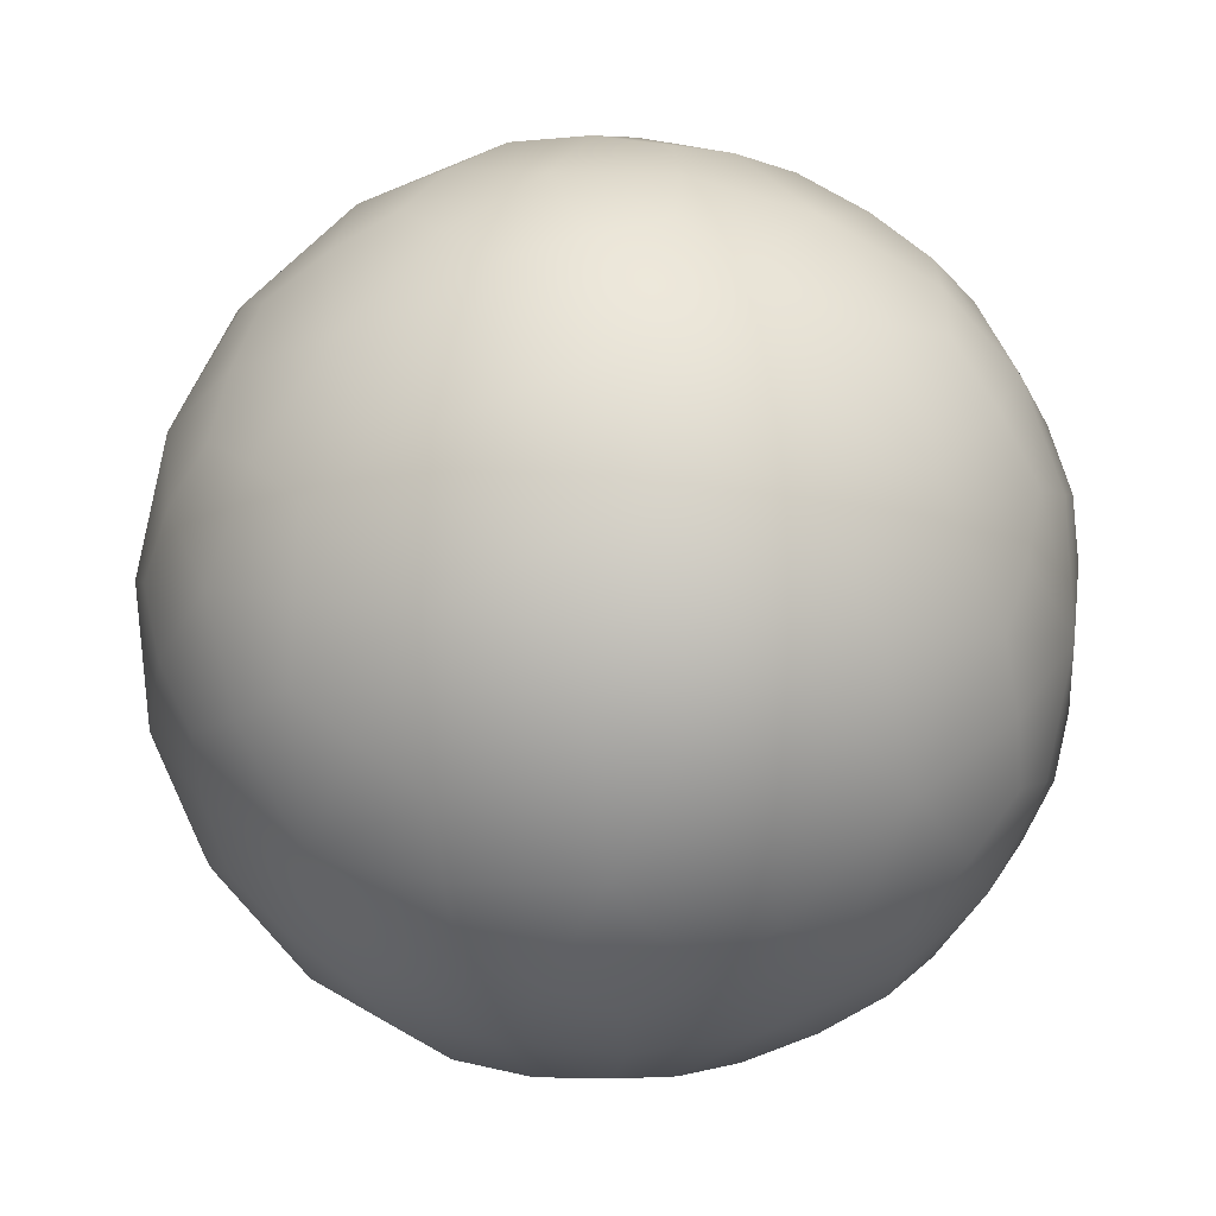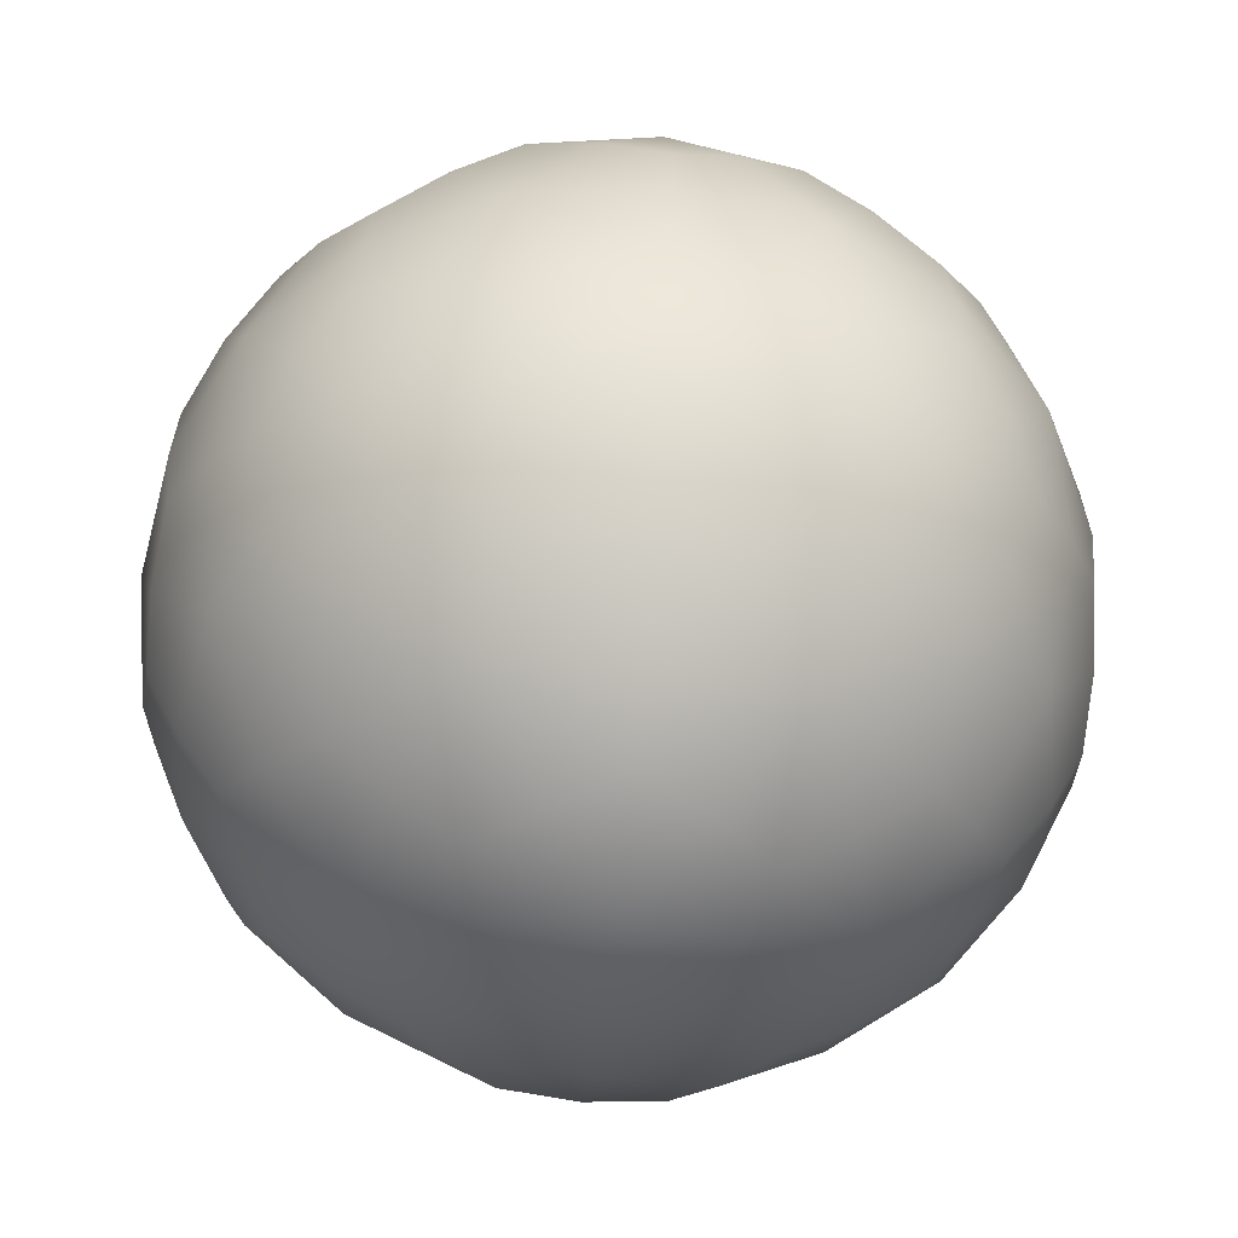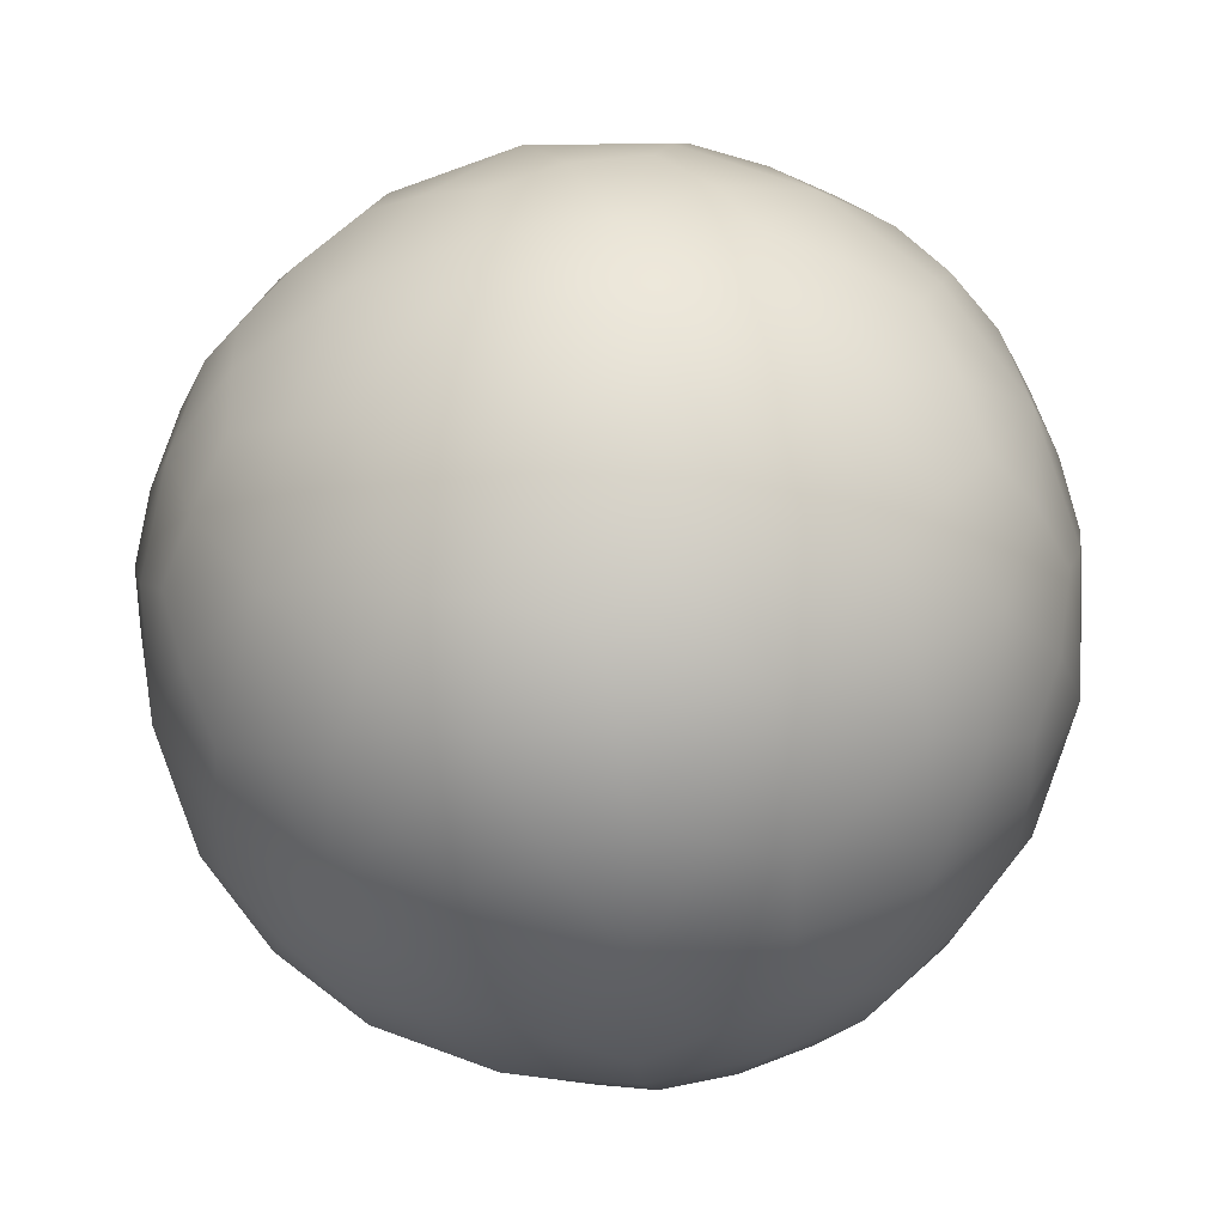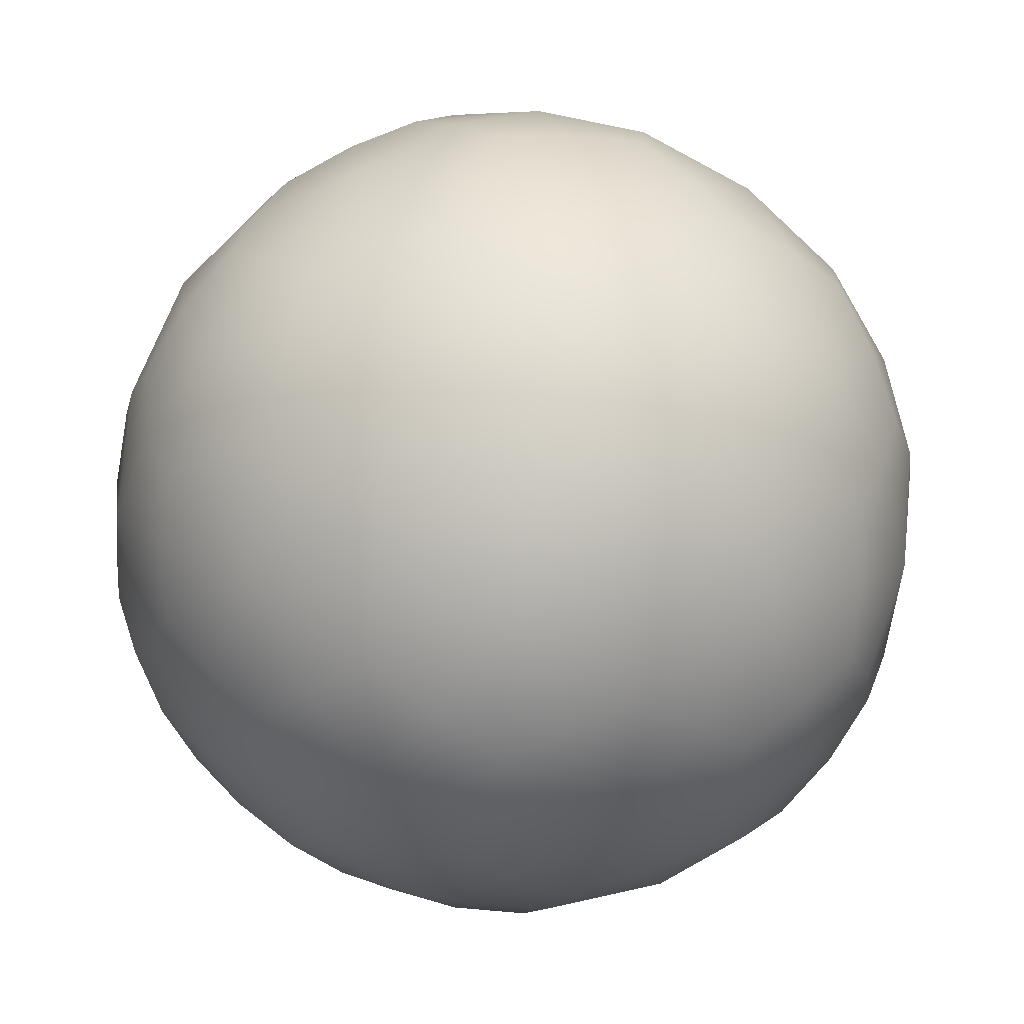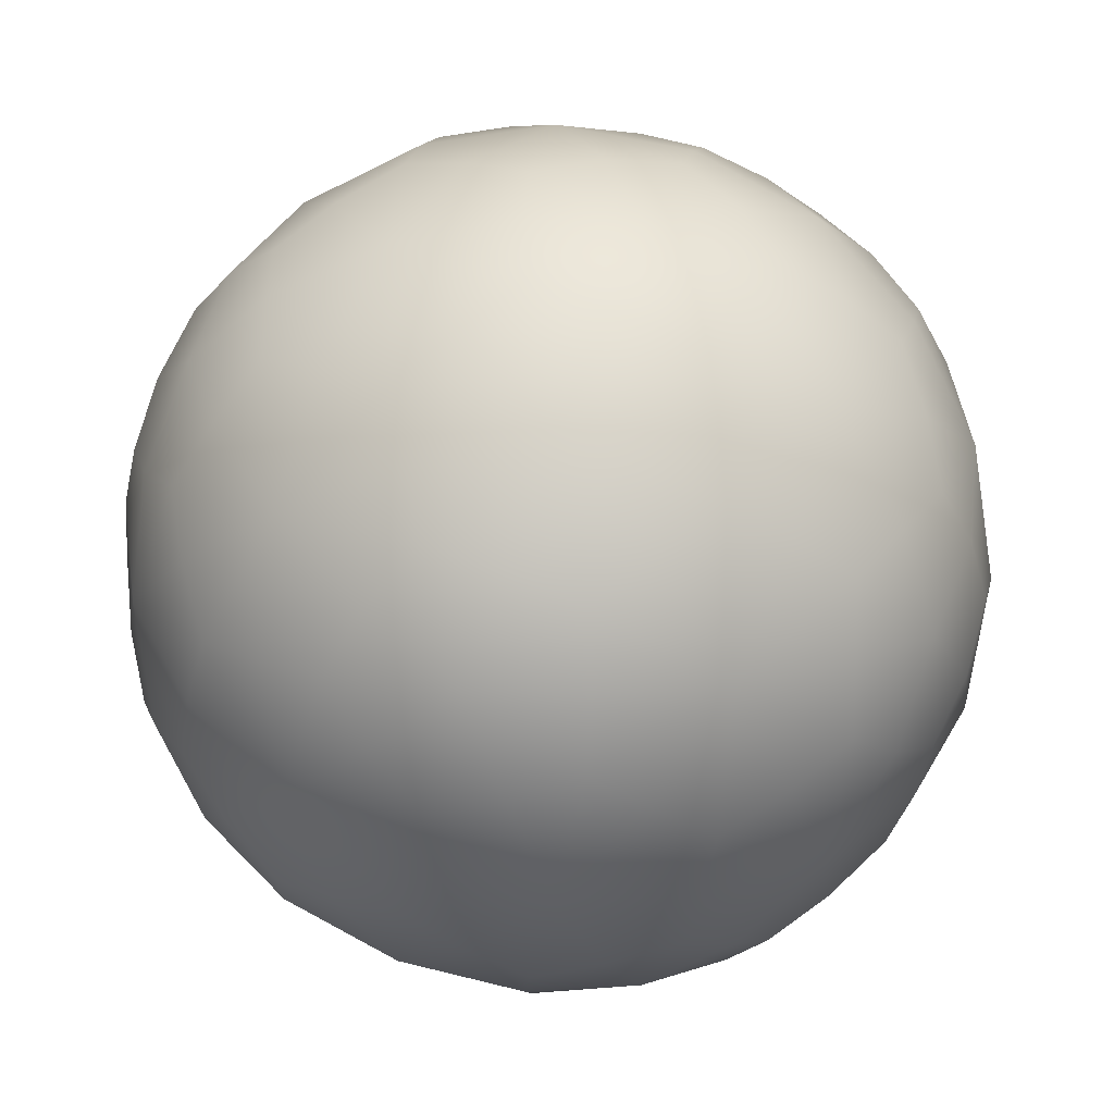
<metadata>
{"format":"obj","ext":"obj","renderer":"f3d","projection":"perspective","resolution":1024,"background":"white","views":[{"elev":-58.9,"azim":-56.7,"up":"+Z"},{"elev":-57.4,"azim":-131.9,"up":"+Y"},{"elev":41.6,"azim":-110.3,"up":"+Y"},{"elev":-77.3,"azim":-67.2,"up":"+Z"},{"elev":-44.2,"azim":-10.8,"up":"+Z"}]}
</metadata>
<code>
o Icosphere
v 1e-06 -1.135 -0
v 0.8213 -0.5076 0.5967
v -0.3137 -0.5076 0.9655
v -1.015 -0.5076 -0
v -0.3137 -0.5076 -0.9655
v 0.8213 -0.5076 -0.5967
v 0.3137 0.5076 0.9655
v -0.8213 0.5076 0.5967
v -0.8213 0.5076 -0.5967
v 0.3137 0.5076 -0.9655
v 1.015 0.5076 0
v -1e-06 1.135 0
v -0.1833 -0.9598 0.5642
v 0.4799 -0.9598 0.3487
v 0.2966 -0.5932 0.9128
v 0.9598 -0.5932 -0
v 0.4799 -0.9598 -0.3487
v -0.5932 -0.9598 0
v -0.7765 -0.5932 0.5642
v -0.1833 -0.9598 -0.5642
v -0.7765 -0.5932 -0.5642
v 0.2966 -0.5932 -0.9128
v 1.073 -0 0.3487
v 1.073 -0 -0.3487
v 0 0 1.128
v 0.6632 -0 0.9128
v -1.073 0 0.3487
v -0.6632 0 0.9128
v -0.6632 0 -0.9128
v -1.073 0 -0.3487
v 0.6632 -0 -0.9128
v -0 0 -1.128
v 0.7765 0.5932 0.5642
v -0.2966 0.5932 0.9128
v -0.9598 0.5932 -0
v -0.2966 0.5932 -0.9128
v 0.7765 0.5932 -0.5642
v 0.1833 0.9598 0.5642
v 0.5932 0.9598 -0
v -0.4799 0.9598 0.3487
v -0.4799 0.9598 -0.3487
v 0.1833 0.9598 -0.5642
v -0.0902 -1.096 0.2776
v 0.6875 -0.7513 0.4995
v -0.02647 -0.5709 0.9798
v 0.9237 -0.5709 0.3279
v 0.6875 -0.7513 -0.4995
v -0.2919 -1.096 -0
v -0.94 -0.5709 0.2776
v -0.0902 -1.096 -0.2776
v -0.5545 -0.5709 -0.8082
v 0.5973 -0.5709 -0.7771
v 0.9794 -0.279 0.4995
v 1.086 0.279 -0.1716
v -0.1724 -0.279 1.086
v 0.4988 0.279 0.9798
v -1.086 -0.279 0.1716
v -0.7777 0.279 0.7771
v -0.4988 -0.279 -0.9798
v -0.9794 0.279 -0.4995
v 0.7777 -0.279 -0.7771
v 0.1724 0.279 -1.086
v 0.5545 0.5709 0.8082
v -0.5973 0.5709 0.7771
v -0.9237 0.5709 -0.3279
v 0.02647 0.5709 -0.9798
v 0.94 0.5709 -0.2776
v 0.2626 0.7513 0.8082
v 0.2919 1.096 -0
v -0.6875 0.7513 0.4995
v -0.6875 0.7513 -0.4995
v 0.2626 0.7513 -0.8082
v -0.2626 -0.7513 0.8082
v 0.2361 -1.096 0.1716
v 0.5973 -0.5709 0.7771
v 0.9237 -0.5709 -0.3279
v 0.2361 -1.096 -0.1716
v -0.8498 -0.7513 -0
v -0.5545 -0.5709 0.8082
v -0.2626 -0.7513 -0.8082
v -0.94 -0.5709 -0.2776
v -0.02647 -0.5709 -0.9798
v 1.086 0.279 0.1716
v 0.9794 -0.279 -0.4995
v 0.1724 0.279 1.086
v 0.7777 -0.279 0.7771
v -0.9794 0.279 0.4995
v -0.4988 -0.279 0.9798
v -0.7777 0.279 -0.7771
v -1.086 -0.279 -0.1716
v 0.4988 0.279 -0.9798
v -0.1724 -0.279 -1.086
v 0.94 0.5709 0.2776
v 0.02647 0.5709 0.9798
v -0.9237 0.5709 0.3279
v -0.5973 0.5709 -0.7771
v 0.5545 0.5709 -0.8082
v 0.0902 1.096 0.2776
v 0.8498 0.7513 0
v -0.2361 1.096 0.1716
v -0.2361 1.096 -0.1716
v 0.0902 1.096 -0.2776
v 0.4139 1.003 -0.3007
v 0.7123 0.8189 -0.3007
v 0.5061 0.8189 -0.5845
v -0.1581 1.003 -0.4865
v -0.06587 0.8189 -0.7704
v -0.3995 0.8189 -0.662
v -0.5116 1.003 0
v -0.753 0.8189 -0.1754
v -0.753 0.8189 0.1754
v -0.1581 1.003 0.4865
v -0.3995 0.8189 0.662
v -0.06587 0.8189 0.7704
v 0.4139 1.003 0.3007
v 0.5061 0.8189 0.5845
v 0.7123 0.8189 0.3007
v 0.9681 0.3073 -0.4865
v 0.9111 0.008869 -0.662
v 0.7619 0.3073 -0.7704
v -0.1636 0.3073 -1.071
v -0.348 0.00887 -1.071
v -0.4972 0.3073 -0.9627
v -1.069 0.3073 -0.1754
v -1.126 0.00887 -0
v -1.069 0.3073 0.1754
v -0.4972 0.3073 0.9627
v -0.348 0.00887 1.071
v -0.1636 0.3073 1.071
v 0.7619 0.3073 0.7704
v 0.9111 0.008869 0.662
v 0.9681 0.3073 0.4865
v 0.348 -0.00887 -1.071
v 0.4972 -0.3073 -0.9627
v 0.1636 -0.3073 -1.071
v -0.9111 -0.008869 -0.662
v -0.7619 -0.3073 -0.7704
v -0.9681 -0.3073 -0.4865
v -0.9111 -0.008869 0.662
v -0.9681 -0.3073 0.4865
v -0.7619 -0.3073 0.7704
v 0.348 -0.00887 1.071
v 0.1636 -0.3073 1.071
v 0.4972 -0.3073 0.9627
v 1.126 -0.00887 -0
v 1.069 -0.3073 0.1754
v 1.069 -0.3073 -0.1754
v 0.3995 -0.8189 -0.662
v 0.1581 -1.003 -0.4865
v 0.06587 -0.8189 -0.7704
v -0.5061 -0.8189 -0.5845
v -0.4139 -1.003 -0.3007
v -0.7123 -0.8189 -0.3007
v -0.7123 -0.8189 0.3007
v -0.4139 -1.003 0.3007
v -0.5061 -0.8189 0.5845
v 0.753 -0.8189 -0.1754
v 0.753 -0.8189 0.1754
v 0.5116 -1.003 -0
v 0.06587 -0.8189 0.7704
v 0.1581 -1.003 0.4865
v 0.3995 -0.8189 0.662
v 0.1045 -1.084 0.3217
v 0.802 -0.7295 0.3369
v -0.2737 -1.084 0.1988
v -0.2737 -1.084 -0.1988
v 0.1045 -1.084 -0.3217
v 1.011 -0.3911 0.3369
v -0.007979 -0.3911 1.066
v -1.016 -0.3911 0.3217
v -0.62 -0.3911 -0.8669
v 0.6329 -0.3911 -0.8575
v 0.9066 -0.1821 0.6587
v -0.3463 -0.1821 1.066
v -1.121 -0.1821 0
v -0.3463 -0.1821 -1.066
v 0.9066 -0.1821 -0.6587
v 0.4508 0.7295 0.744
v -0.5683 0.7295 0.6587
v -0.802 0.7295 -0.3369
v 0.07259 0.7295 -0.8669
v 0.8469 0.7294 -0.1988
v 0.2737 1.084 -0.1988
v 0.5528 0.8945 -0.4016
v 0.4508 0.7295 -0.744
v -0.1045 1.084 -0.3217
v -0.2112 0.8945 -0.6499
v -0.5683 0.7295 -0.6587
v -0.3383 1.084 0
v -0.6833 0.8945 0
v -0.802 0.7295 0.3369
v -0.1045 1.084 0.3217
v -0.2112 0.8945 0.6499
v 0.07259 0.7295 0.8669
v 0.2737 1.084 0.1988
v 0.5528 0.8945 0.4016
v 0.8469 0.7294 0.1988
v 1.016 0.3911 -0.3217
v 0.8945 0.2112 -0.6499
v 0.62 0.3911 -0.8669
v 0.007979 0.3911 -1.066
v -0.3417 0.2112 -1.051
v -0.6329 0.3911 -0.8575
v -1.011 0.3911 -0.3369
v -1.106 0.2112 0
v -1.011 0.3911 0.3369
v -0.6329 0.3911 0.8575
v -0.3417 0.2112 1.051
v 0.007979 0.3912 1.066
v 0.62 0.3911 0.8669
v 0.8945 0.2112 0.6499
v 1.016 0.3911 0.3217
v 0.3463 0.1821 -1.066
v 0.3417 -0.2112 -1.051
v -0.007979 -0.3911 -1.066
v -0.9066 0.1821 -0.6587
v -0.8945 -0.2112 -0.6499
v -1.016 -0.3911 -0.3217
v -0.9066 0.1821 0.6587
v -0.8945 -0.2112 0.6499
v -0.62 -0.3911 0.8669
v 0.3463 0.1821 1.066
v 0.3417 -0.2112 1.051
v 0.6329 -0.3911 0.8575
v 1.121 0.1821 -0
v 1.106 -0.2112 -0
v 1.011 -0.3911 -0.3369
v 0.5683 -0.7295 -0.6587
v 0.2112 -0.8945 -0.6499
v -0.07259 -0.7295 -0.8669
v -0.4508 -0.7295 -0.744
v -0.5528 -0.8945 -0.4016
v -0.8469 -0.7294 -0.1988
v -0.8469 -0.7294 0.1988
v -0.5528 -0.8945 0.4016
v -0.4508 -0.7295 0.744
v 0.802 -0.7295 -0.3369
v 0.6833 -0.8945 -0
v 0.3383 -1.084 -0
v -0.07259 -0.7295 0.8669
v 0.2112 -0.8945 0.6499
v 0.5683 -0.7295 0.6587
f 1 74 163 43
f 14 161 163 74
f 13 43 163 161
f 2 44 164 46
f 14 158 164 44
f 16 46 164 158
f 1 43 165 48
f 13 155 165 43
f 18 48 165 155
f 1 48 166 50
f 18 152 166 48
f 20 50 166 152
f 1 50 167 77
f 20 149 167 50
f 17 77 167 149
f 2 46 168 53
f 16 146 168 46
f 23 53 168 146
f 3 45 169 55
f 15 143 169 45
f 25 55 169 143
f 4 49 170 57
f 19 140 170 49
f 27 57 170 140
f 5 51 171 59
f 21 137 171 51
f 29 59 171 137
f 6 52 172 61
f 22 134 172 52
f 31 61 172 134
f 2 53 173 86
f 23 131 173 53
f 26 86 173 131
f 3 55 174 88
f 25 128 174 55
f 28 88 174 128
f 4 57 175 90
f 27 125 175 57
f 30 90 175 125
f 5 59 176 92
f 29 122 176 59
f 32 92 176 122
f 6 61 177 84
f 31 119 177 61
f 24 84 177 119
f 7 63 178 68
f 33 116 178 63
f 38 68 178 116
f 8 64 179 70
f 34 113 179 64
f 40 70 179 113
f 9 65 180 71
f 35 110 180 65
f 41 71 180 110
f 10 66 181 72
f 36 107 181 66
f 42 72 181 107
f 11 67 182 99
f 37 104 182 67
f 39 99 182 104
f 39 103 183 69
f 42 102 183 103
f 12 69 183 102
f 39 104 184 103
f 37 105 184 104
f 42 103 184 105
f 37 97 185 105
f 10 72 185 97
f 42 105 185 72
f 42 106 186 102
f 41 101 186 106
f 12 102 186 101
f 42 107 187 106
f 36 108 187 107
f 41 106 187 108
f 36 96 188 108
f 9 71 188 96
f 41 108 188 71
f 41 109 189 101
f 40 100 189 109
f 12 101 189 100
f 41 110 190 109
f 35 111 190 110
f 40 109 190 111
f 35 95 191 111
f 8 70 191 95
f 40 111 191 70
f 40 112 192 100
f 38 98 192 112
f 12 100 192 98
f 40 113 193 112
f 34 114 193 113
f 38 112 193 114
f 34 94 194 114
f 7 68 194 94
f 38 114 194 68
f 38 115 195 98
f 39 69 195 115
f 12 98 195 69
f 38 116 196 115
f 33 117 196 116
f 39 115 196 117
f 33 93 197 117
f 11 99 197 93
f 39 117 197 99
f 24 118 198 54
f 37 67 198 118
f 11 54 198 67
f 24 119 199 118
f 31 120 199 119
f 37 118 199 120
f 31 91 200 120
f 10 97 200 91
f 37 120 200 97
f 32 121 201 62
f 36 66 201 121
f 10 62 201 66
f 32 122 202 121
f 29 123 202 122
f 36 121 202 123
f 29 89 203 123
f 9 96 203 89
f 36 123 203 96
f 30 124 204 60
f 35 65 204 124
f 9 60 204 65
f 30 125 205 124
f 27 126 205 125
f 35 124 205 126
f 27 87 206 126
f 8 95 206 87
f 35 126 206 95
f 28 127 207 58
f 34 64 207 127
f 8 58 207 64
f 28 128 208 127
f 25 129 208 128
f 34 127 208 129
f 25 85 209 129
f 7 94 209 85
f 34 129 209 94
f 26 130 210 56
f 33 63 210 130
f 7 56 210 63
f 26 131 211 130
f 23 132 211 131
f 33 130 211 132
f 23 83 212 132
f 11 93 212 83
f 33 132 212 93
f 31 133 213 91
f 32 62 213 133
f 10 91 213 62
f 31 134 214 133
f 22 135 214 134
f 32 133 214 135
f 22 82 215 135
f 5 92 215 82
f 32 135 215 92
f 29 136 216 89
f 30 60 216 136
f 9 89 216 60
f 29 137 217 136
f 21 138 217 137
f 30 136 217 138
f 21 81 218 138
f 4 90 218 81
f 30 138 218 90
f 27 139 219 87
f 28 58 219 139
f 8 87 219 58
f 27 140 220 139
f 19 141 220 140
f 28 139 220 141
f 19 79 221 141
f 3 88 221 79
f 28 141 221 88
f 25 142 222 85
f 26 56 222 142
f 7 85 222 56
f 25 143 223 142
f 15 144 223 143
f 26 142 223 144
f 15 75 224 144
f 2 86 224 75
f 26 144 224 86
f 23 145 225 83
f 24 54 225 145
f 11 83 225 54
f 23 146 226 145
f 16 147 226 146
f 24 145 226 147
f 16 76 227 147
f 6 84 227 76
f 24 147 227 84
f 17 148 228 47
f 22 52 228 148
f 6 47 228 52
f 17 149 229 148
f 20 150 229 149
f 22 148 229 150
f 20 80 230 150
f 5 82 230 80
f 22 150 230 82
f 20 151 231 80
f 21 51 231 151
f 5 80 231 51
f 20 152 232 151
f 18 153 232 152
f 21 151 232 153
f 18 78 233 153
f 4 81 233 78
f 21 153 233 81
f 18 154 234 78
f 19 49 234 154
f 4 78 234 49
f 18 155 235 154
f 13 156 235 155
f 19 154 235 156
f 13 73 236 156
f 3 79 236 73
f 19 156 236 79
f 16 157 237 76
f 17 47 237 157
f 6 76 237 47
f 16 158 238 157
f 14 159 238 158
f 17 157 238 159
f 14 74 239 159
f 1 77 239 74
f 17 159 239 77
f 13 160 240 73
f 15 45 240 160
f 3 73 240 45
f 13 161 241 160
f 14 162 241 161
f 15 160 241 162
f 14 44 242 162
f 2 75 242 44
f 15 162 242 75

</code>
